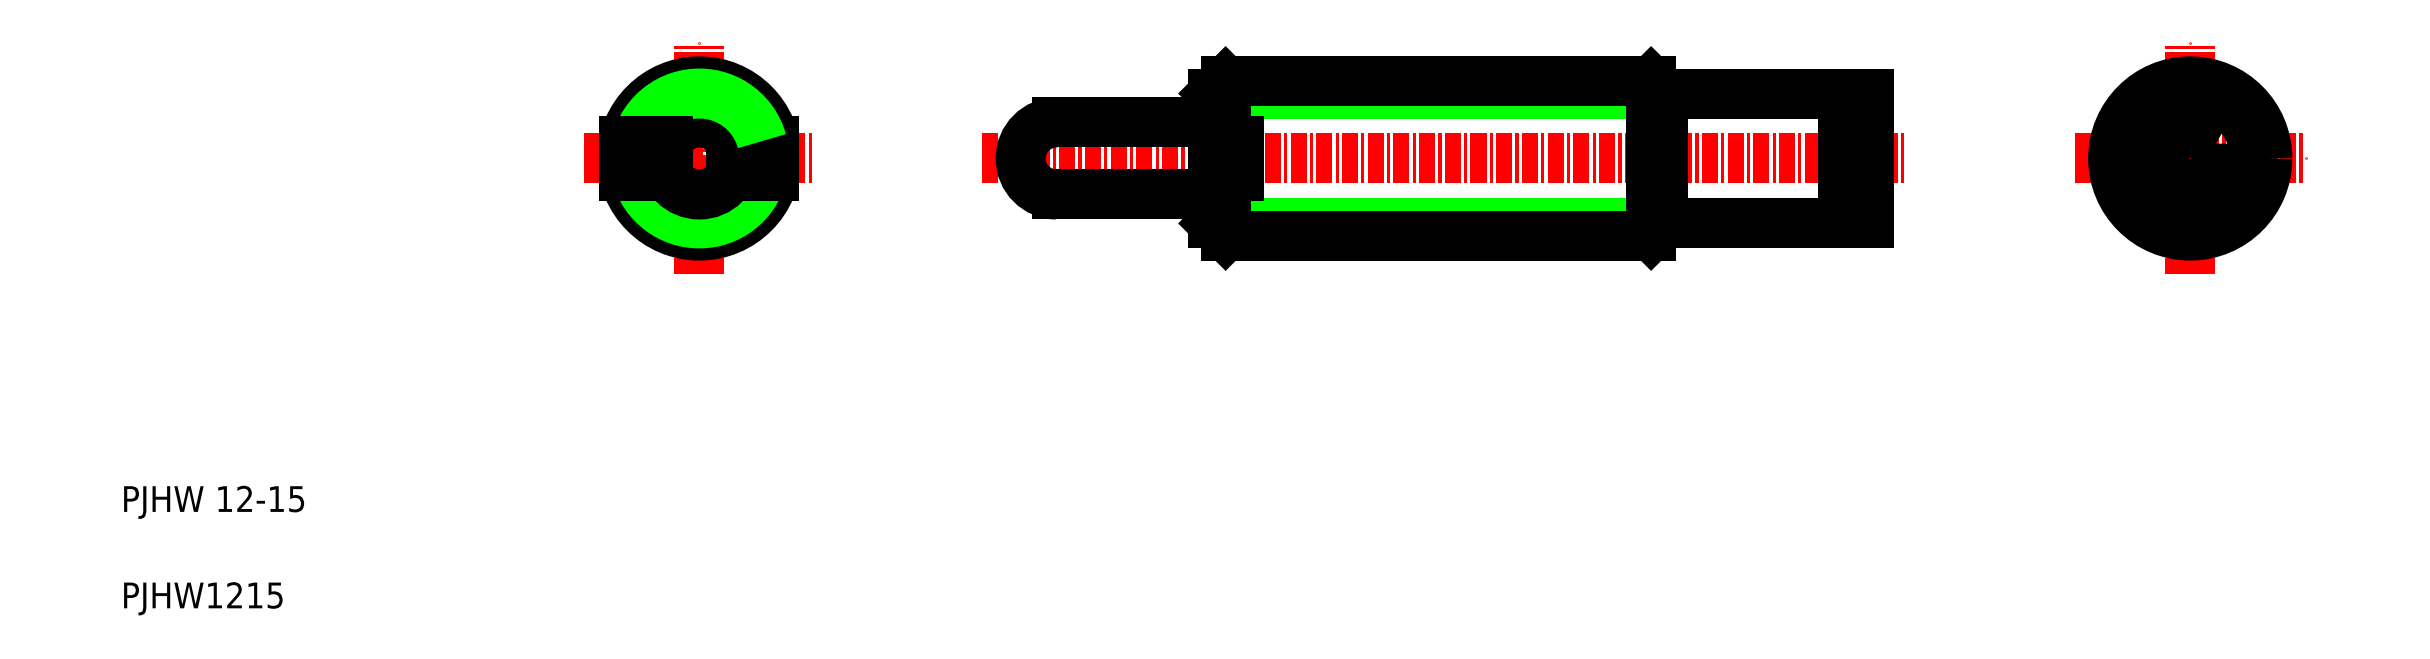
<metadata>
{"format":"dxf","ext":"dxf","renderer":"ezdxf+matplotlib","layout":"modelspace","background":"white","min_lineweight":24,"dpi":150}
</metadata>
<code>
0
SECTION
2
ENTITIES
0
LINE
8
CENTER
10
72
20
40
30
0
11
144
21
40
31
0
0
LINE
8
0
10
125
20
34.95
30
0
11
141
21
34.95
31
0
0
LINE
8
0
10
125
20
45.05
30
0
11
141
21
45.05
31
0
0
TEXT
8
0
10
5
20
12.5
30
0
40
2
1
PJHW 12-15
0
TEXT
8
0
10
5
20
5
30
0
40
2
1
PJHW1215
0
LINE
8
0
10
90
20
34.95
30
0
11
125
21
34.95
31
0
0
LINE
8
0
10
90
20
45.05
30
0
11
125
21
45.05
31
0
0
LINE
8
0
10
90.95
20
34
30
0
11
124.1
21
34
31
0
0
LINE
8
0
10
90.95
20
46
30
0
11
124.1
21
46
31
0
0
LINE
8
0
10
90.95
20
38.65
30
0
11
90.95
21
34
31
0
0
LINE
8
0
10
90
20
34.95
30
0
11
90
21
38.65
31
0
0
LINE
8
0
10
90
20
34.95
30
0
11
90.95
21
34
31
0
0
LINE
8
0
10
90
20
41.35
30
0
11
90
21
45.05
31
0
0
LINE
8
0
10
90.95
20
46
30
0
11
90.95
21
41.35
31
0
0
LINE
8
0
10
92
20
38.65
30
0
11
92
21
41.35
31
0
0
LINE
8
0
10
90
20
38.65
30
0
11
92
21
38.65
31
0
0
LINE
8
0
10
90
20
41.35
30
0
11
92
21
41.35
31
0
0
LINE
8
0
10
90
20
45.05
30
0
11
90.95
21
46
31
0
0
LINE
8
0
10
124.1
20
46
30
0
11
124.1
21
34
31
0
0
LINE
8
0
10
125
20
34.95
30
0
11
125
21
45.05
31
0
0
LINE
8
0
10
125
20
34.95
30
0
11
124.1
21
34
31
0
0
LINE
8
0
10
125
20
45.05
30
0
11
124.1
21
46
31
0
0
LINE
8
CENTER
10
166
20
31
30
0
11
166
21
49
31
0
0
LINE
8
0
10
139
20
34.95
30
0
11
139
21
45.05
31
0
0
LINE
8
0
10
141
20
34.95
30
0
11
141
21
45.05
31
0
0
LINE
8
CENTER
10
157
20
40
30
0
11
175
21
40
31
0
0
CIRCLE
8
0
10
166
20
40
30
0
40
6
0
CIRCLE
8
0
10
166
20
40
30
0
40
5.053
0
POLYLINE
8
0
66
     1
10
0
20
0
30
0
70
     1
0
VERTEX
8
0
10
168
20
41.15
30
0
0
VERTEX
8
0
10
166
20
42.31
30
0
0
VERTEX
8
0
10
164
20
41.15
30
0
0
VERTEX
8
0
10
164
20
38.85
30
0
0
VERTEX
8
0
10
166
20
37.69
30
0
0
VERTEX
8
0
10
168
20
38.85
30
0
0
SEQEND
8
0
0
LINE
8
CENTER
10
50
20
31
30
0
11
50
21
49
31
0
0
CIRCLE
8
0
10
50
20
40
30
0
40
6
0
ARC
8
0
10
50
20
40
30
0
40
5.053
50
195.5
51
344.5
0
LINE
8
CENTER
10
41
20
40
30
0
11
59
21
40
31
0
0
CIRCLE
8
0
10
50
20
40
30
0
40
2.8
0
LINE
8
0
10
55.85
20
41.35
30
0
11
52.45
21
41.35
31
0
0
LINE
8
0
10
55.85
20
38.65
30
0
11
52.45
21
38.65
31
0
0
ARC
8
0
10
50
20
40
30
0
40
5.053
50
15.5
51
164.5
0
LINE
8
0
10
47.55
20
41.35
30
0
11
44.15
21
41.35
31
0
0
LINE
8
0
10
47.55
20
38.65
30
0
11
44.15
21
38.65
31
0
0
ARC
8
0
10
77.8
20
40
30
0
40
2.8
50
90
51
270
0
LINE
8
0
10
77.8
20
37.2
30
0
11
90
21
37.2
31
0
0
LINE
8
0
10
77.8
20
42.8
30
0
11
90
21
42.8
31
0
0
ENDSEC
0
EOF

</code>
